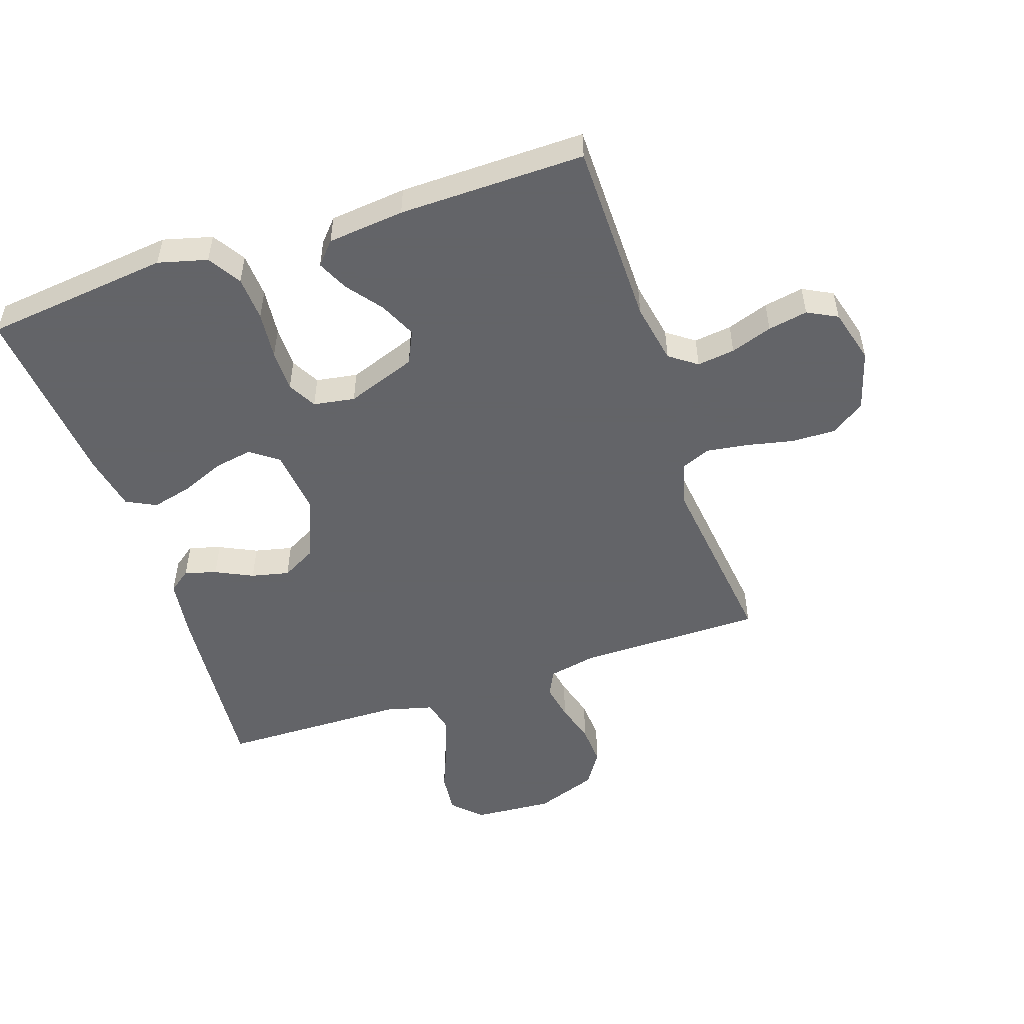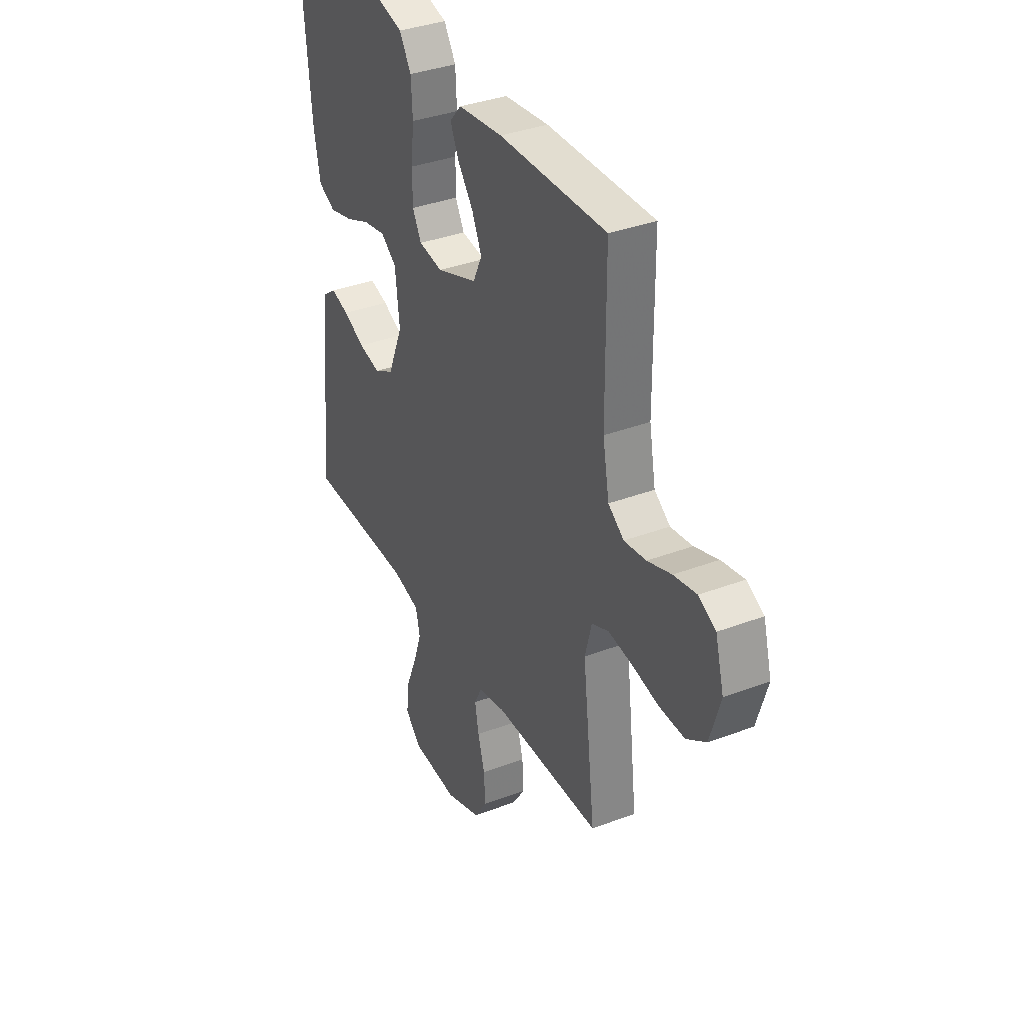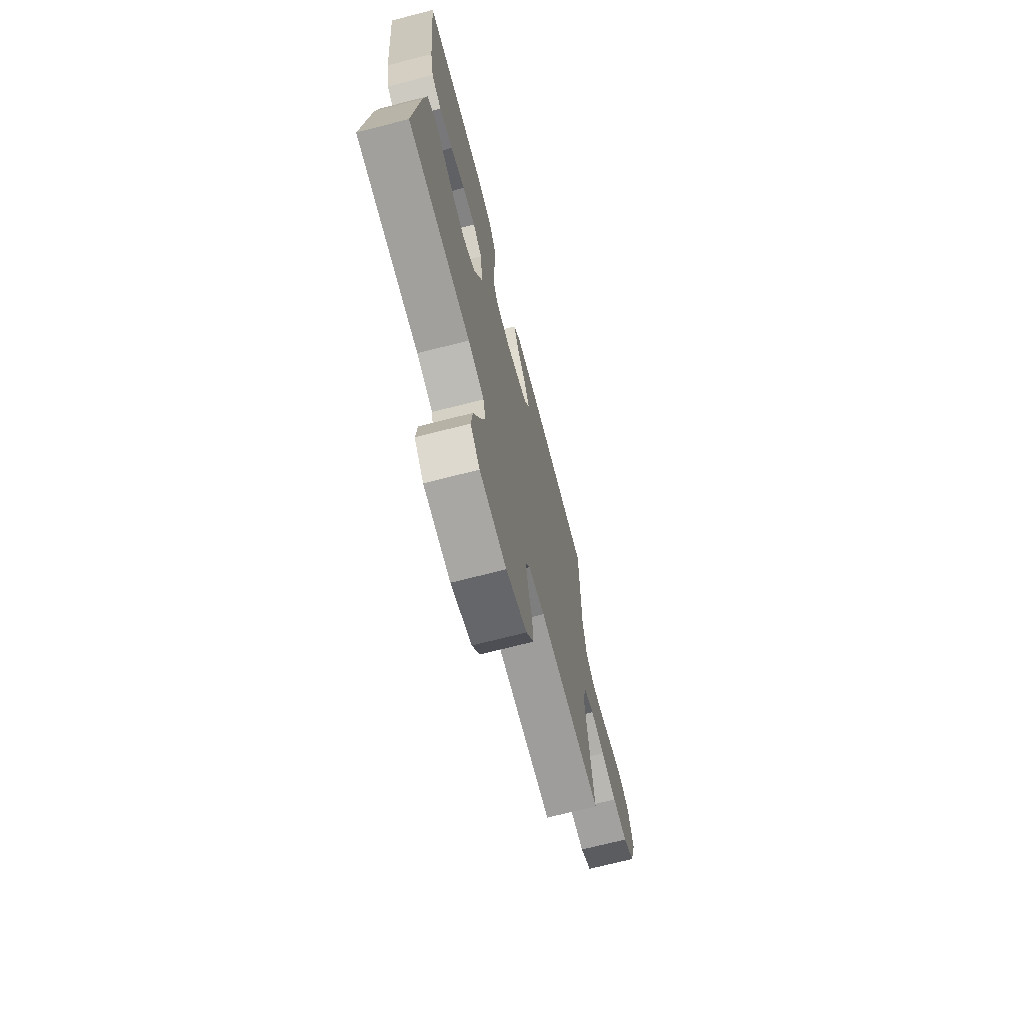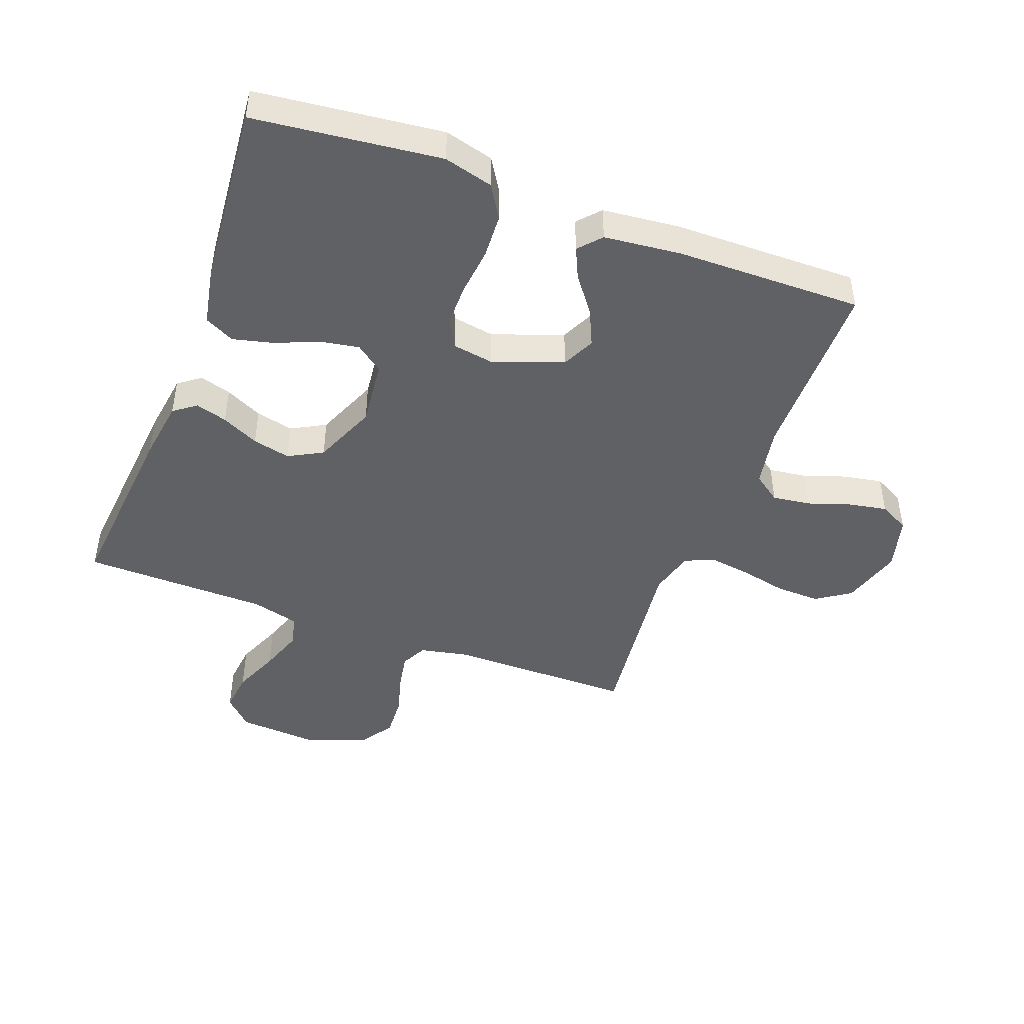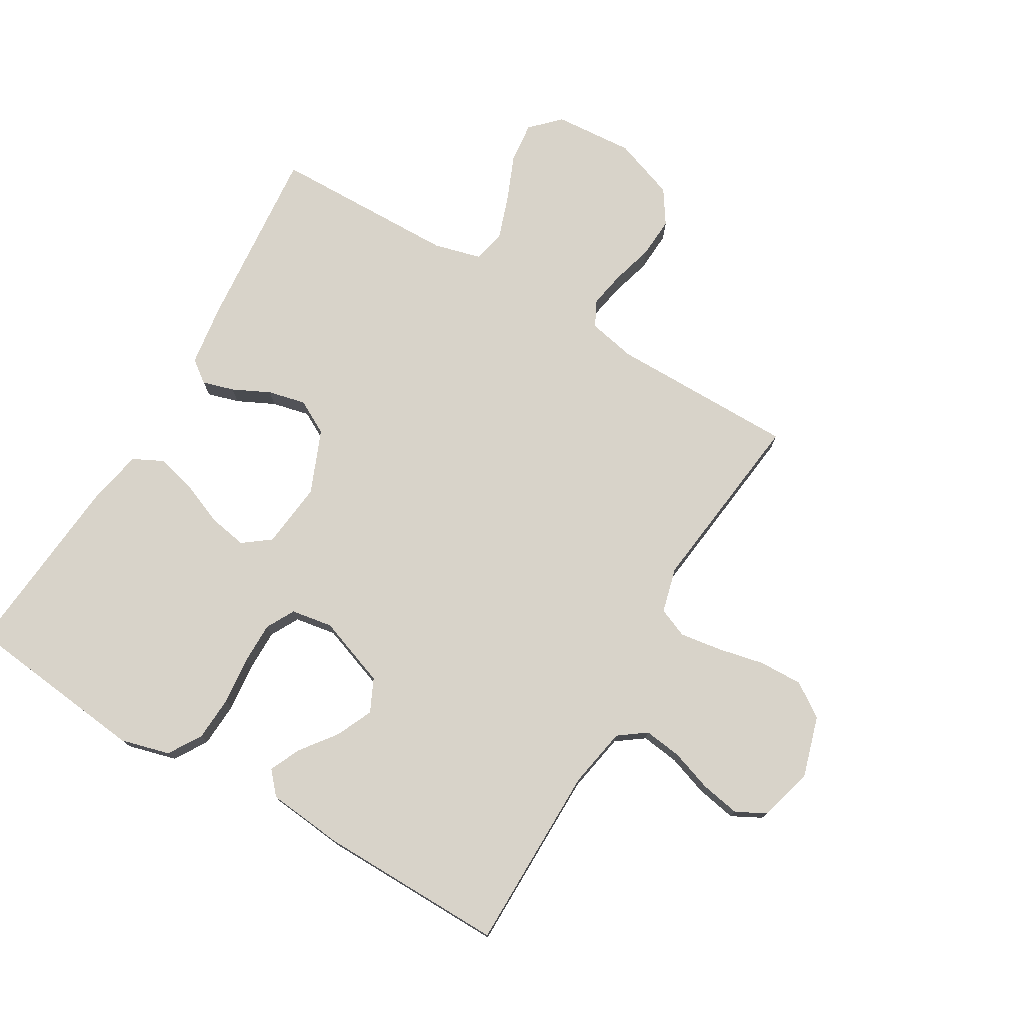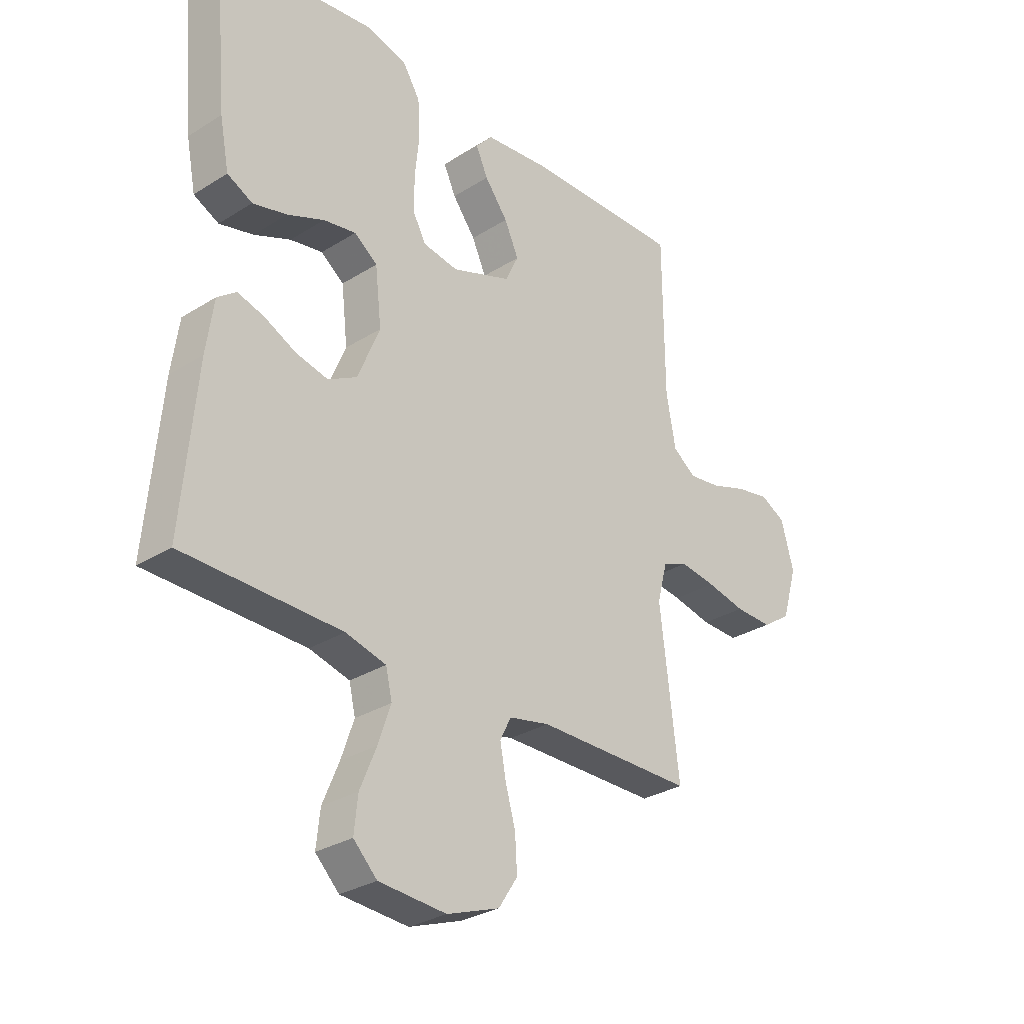
<metadata>
{"format":"obj","ext":"obj","renderer":"f3d","projection":"perspective","resolution":1024,"background":"white","views":[{"elev":-51.3,"azim":18.6,"up":"+Y"},{"elev":35.9,"azim":63.5,"up":"+Z"},{"elev":-70.7,"azim":-75.6,"up":"+Z"},{"elev":-45.6,"azim":-20.6,"up":"+Y"},{"elev":75.8,"azim":30.4,"up":"+Y"},{"elev":-29.9,"azim":-47.5,"up":"+Z"}]}
</metadata>
<code>
v -0.5 0.07 -0.5
v -0.473 0.07 -0.2
v -0.459 0.07 -0.101
v -0.423 0.07 -0.074
v -0.372 0.07 -0.089
v -0.312 0.07 -0.118
v -0.251 0.07 -0.132
v -0.196 0.07 -0.102
v -0.154 0.07 0
v -0.166 0.07 0.107
v -0.21 0.07 0.14
v -0.272 0.07 0.129
v -0.342 0.07 0.1
v -0.407 0.07 0.084
v -0.455 0.07 0.108
v -0.473 0.07 0.2
v -0.5 0.07 0.5
v -0.2 0.07 0.534
v -0.121 0.07 0.513
v -0.088 0.07 0.46
v -0.084 0.07 0.388
v -0.092 0.07 0.311
v -0.092 0.07 0.243
v -0.067 0.07 0.197
v 0 0.07 0.186
v 0.113 0.07 0.227
v 0.138 0.07 0.28
v 0.111 0.07 0.339
v 0.067 0.07 0.397
v 0.044 0.07 0.447
v 0.076 0.07 0.483
v 0.2 0.07 0.496
v 0.5 0.07 0.5
v 0.502 0.07 0.2
v 0.52 0.07 0.102
v 0.564 0.07 0.07
v 0.625 0.07 0.078
v 0.692 0.07 0.101
v 0.756 0.07 0.113
v 0.804 0.07 0.088
v 0.828 0.07 0
v 0.799 0.07 -0.098
v 0.744 0.07 -0.135
v 0.673 0.07 -0.133
v 0.599 0.07 -0.117
v 0.531 0.07 -0.107
v 0.483 0.07 -0.127
v 0.464 0.07 -0.2
v 0.5 0.07 -0.5
v 0.2 0.07 -0.501
v 0.123 0.07 -0.517
v 0.102 0.07 -0.559
v 0.113 0.07 -0.618
v 0.132 0.07 -0.685
v 0.136 0.07 -0.751
v 0.1 0.07 -0.806
v 0 0.07 -0.842
v -0.128 0.07 -0.833
v -0.173 0.07 -0.788
v -0.166 0.07 -0.722
v -0.135 0.07 -0.647
v -0.111 0.07 -0.577
v -0.123 0.07 -0.525
v -0.2 0.07 -0.505
v -0.5 0 -0.5
v -0.473 0 -0.2
v -0.459 0 -0.101
v -0.423 0 -0.074
v -0.372 0 -0.089
v -0.312 0 -0.118
v -0.251 0 -0.132
v -0.196 0 -0.102
v -0.154 0 0
v -0.166 0 0.107
v -0.21 0 0.14
v -0.272 0 0.129
v -0.342 0 0.1
v -0.407 0 0.084
v -0.455 0 0.108
v -0.473 0 0.2
v -0.5 0 0.5
v -0.2 0 0.534
v -0.121 0 0.513
v -0.088 0 0.46
v -0.084 0 0.388
v -0.092 0 0.311
v -0.092 0 0.243
v -0.067 0 0.197
v 0 0 0.186
v 0.113 0 0.227
v 0.138 0 0.28
v 0.111 0 0.339
v 0.067 0 0.397
v 0.044 0 0.447
v 0.076 0 0.483
v 0.2 0 0.496
v 0.5 0 0.5
v 0.502 0 0.2
v 0.52 0 0.102
v 0.564 0 0.07
v 0.625 0 0.078
v 0.692 0 0.101
v 0.756 0 0.113
v 0.804 0 0.088
v 0.828 0 0
v 0.799 0 -0.098
v 0.744 0 -0.135
v 0.673 0 -0.133
v 0.599 0 -0.117
v 0.531 0 -0.107
v 0.483 0 -0.127
v 0.464 0 -0.2
v 0.5 0 -0.5
v 0.2 0 -0.501
v 0.123 0 -0.517
v 0.102 0 -0.559
v 0.113 0 -0.618
v 0.132 0 -0.685
v 0.136 0 -0.751
v 0.1 0 -0.806
v 0 0 -0.842
v -0.128 0 -0.833
v -0.173 0 -0.788
v -0.166 0 -0.722
v -0.135 0 -0.647
v -0.111 0 -0.577
v -0.123 0 -0.525
v -0.2 0 -0.505
f 58 59 60 61
f 58 61 62
f 57 58 62
f 56 57 62 63
f 53 54 55 56
f 52 53 56 63
f 48 49 50
f 47 48 50 51
f 42 43 44 45
f 42 45 46
f 41 42 46
f 40 41 46
f 37 38 39 40
f 36 37 40 46
f 35 36 46 47
f 31 32 33 34
f 28 29 30 31
f 27 28 31 34
f 26 27 34 35
f 19 20 21 22
f 19 22 23
f 18 19 23
f 17 18 23
f 16 17 23 24
f 12 13 14 15
f 11 12 15 16
f 3 4 5 6
f 3 6 7
f 64 1 2 3
f 64 3 7
f 51 52 63 64
f 51 64 7 8
f 47 51 8 9
f 25 26 35 47
f 25 47 9 10
f 11 16 24 25
f 10 11 25
f 125 124 123 122
f 126 125 122
f 126 122 121
f 127 126 121 120
f 120 119 118 117
f 127 120 117 116
f 114 113 112
f 115 114 112 111
f 109 108 107 106
f 110 109 106
f 110 106 105
f 110 105 104
f 104 103 102 101
f 110 104 101 100
f 111 110 100 99
f 98 97 96 95
f 95 94 93 92
f 98 95 92 91
f 99 98 91 90
f 86 85 84 83
f 87 86 83
f 87 83 82
f 87 82 81
f 88 87 81 80
f 79 78 77 76
f 80 79 76 75
f 70 69 68 67
f 71 70 67
f 67 66 65 128
f 71 67 128
f 128 127 116 115
f 72 71 128 115
f 73 72 115 111
f 111 99 90 89
f 74 73 111 89
f 89 88 80 75
f 89 75 74
f 1 65 66 2
f 2 66 67 3
f 3 67 68 4
f 4 68 69 5
f 5 69 70 6
f 6 70 71 7
f 7 71 72 8
f 8 72 73 9
f 9 73 74 10
f 10 74 75 11
f 11 75 76 12
f 12 76 77 13
f 13 77 78 14
f 14 78 79 15
f 15 79 80 16
f 16 80 81 17
f 17 81 82 18
f 18 82 83 19
f 19 83 84 20
f 20 84 85 21
f 21 85 86 22
f 22 86 87 23
f 23 87 88 24
f 24 88 89 25
f 25 89 90 26
f 26 90 91 27
f 27 91 92 28
f 28 92 93 29
f 29 93 94 30
f 30 94 95 31
f 31 95 96 32
f 32 96 97 33
f 33 97 98 34
f 34 98 99 35
f 35 99 100 36
f 36 100 101 37
f 37 101 102 38
f 38 102 103 39
f 39 103 104 40
f 40 104 105 41
f 41 105 106 42
f 42 106 107 43
f 43 107 108 44
f 44 108 109 45
f 45 109 110 46
f 46 110 111 47
f 47 111 112 48
f 48 112 113 49
f 49 113 114 50
f 50 114 115 51
f 51 115 116 52
f 52 116 117 53
f 53 117 118 54
f 54 118 119 55
f 55 119 120 56
f 56 120 121 57
f 57 121 122 58
f 58 122 123 59
f 59 123 124 60
f 60 124 125 61
f 61 125 126 62
f 62 126 127 63
f 63 127 128 64
f 64 128 65 1

</code>
